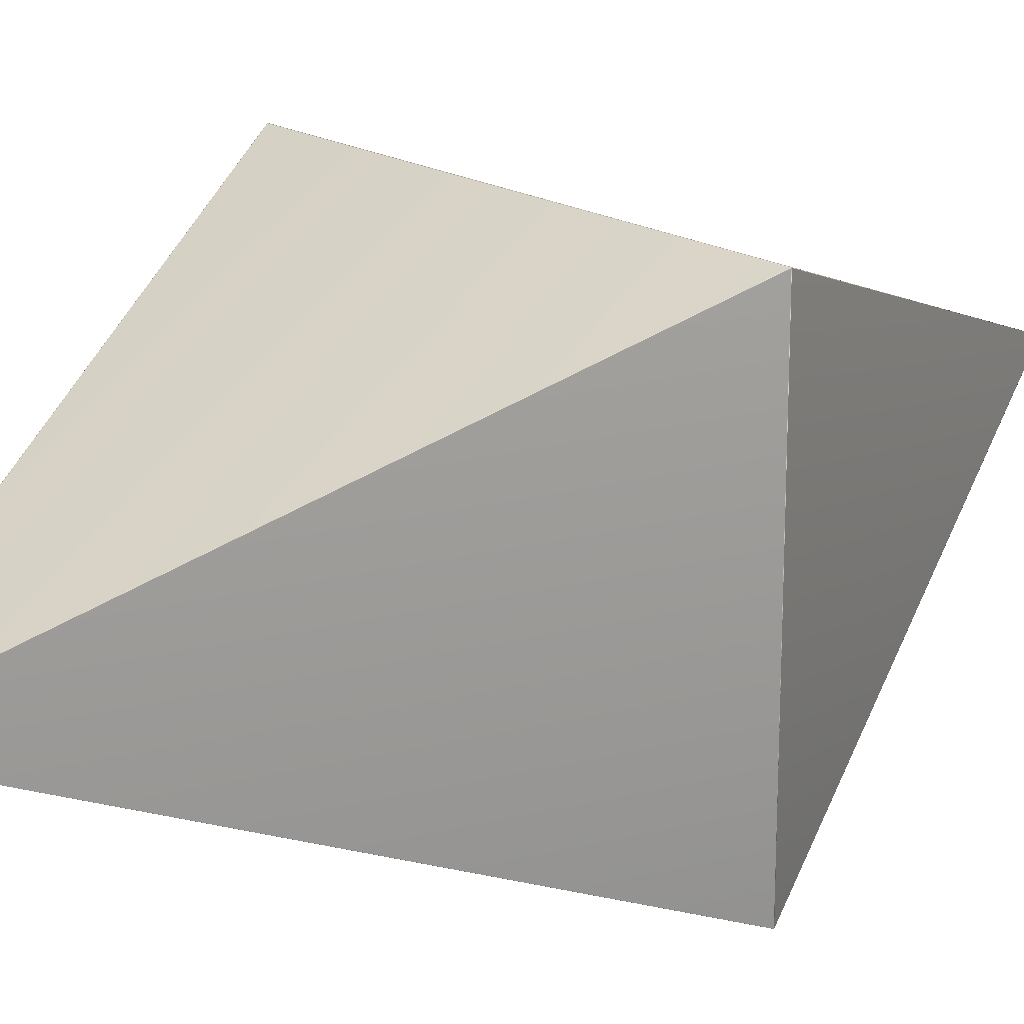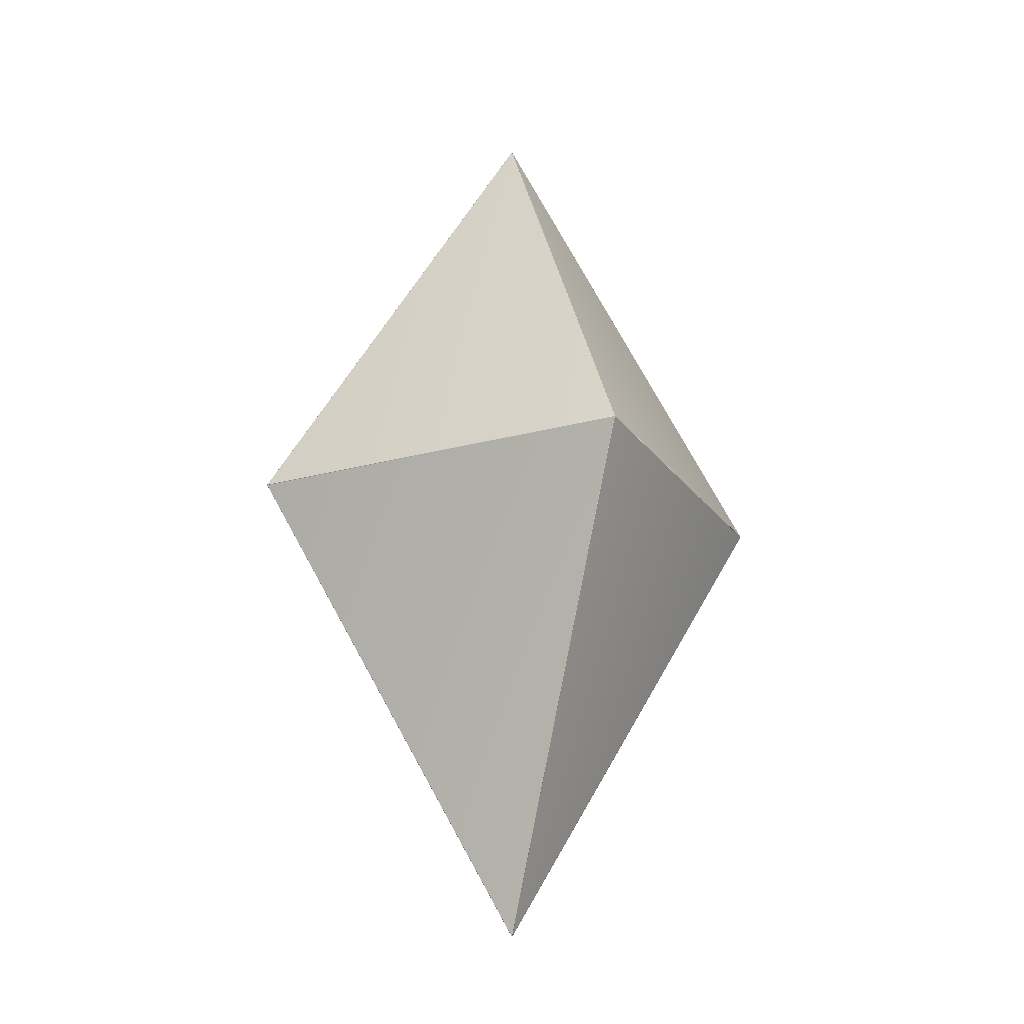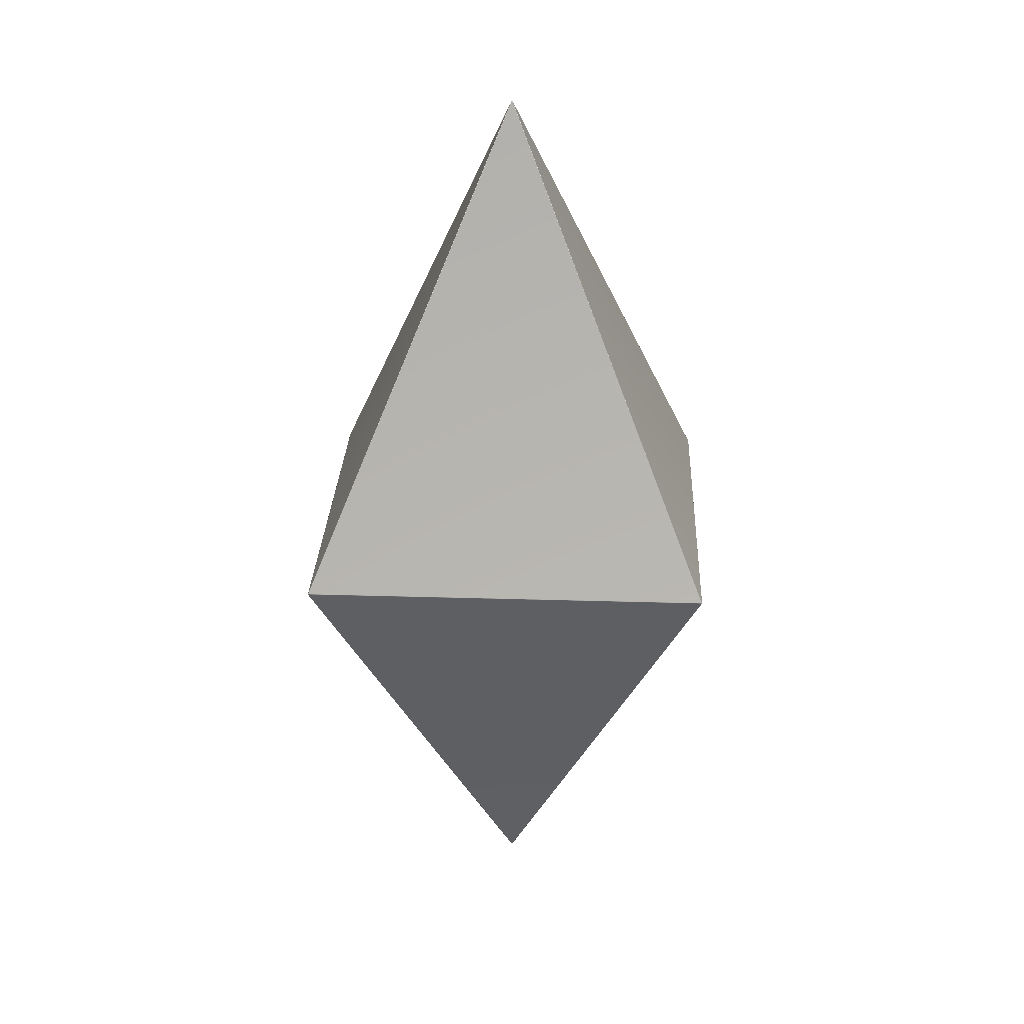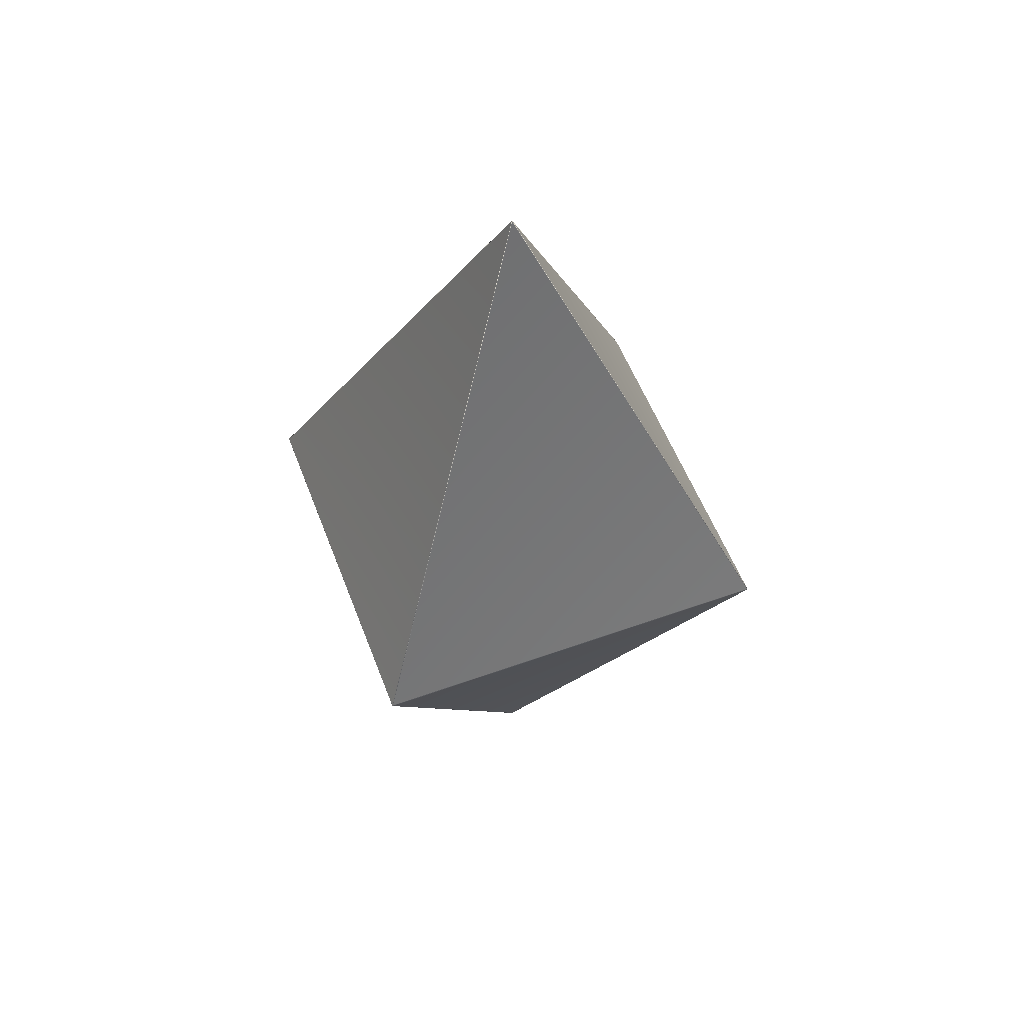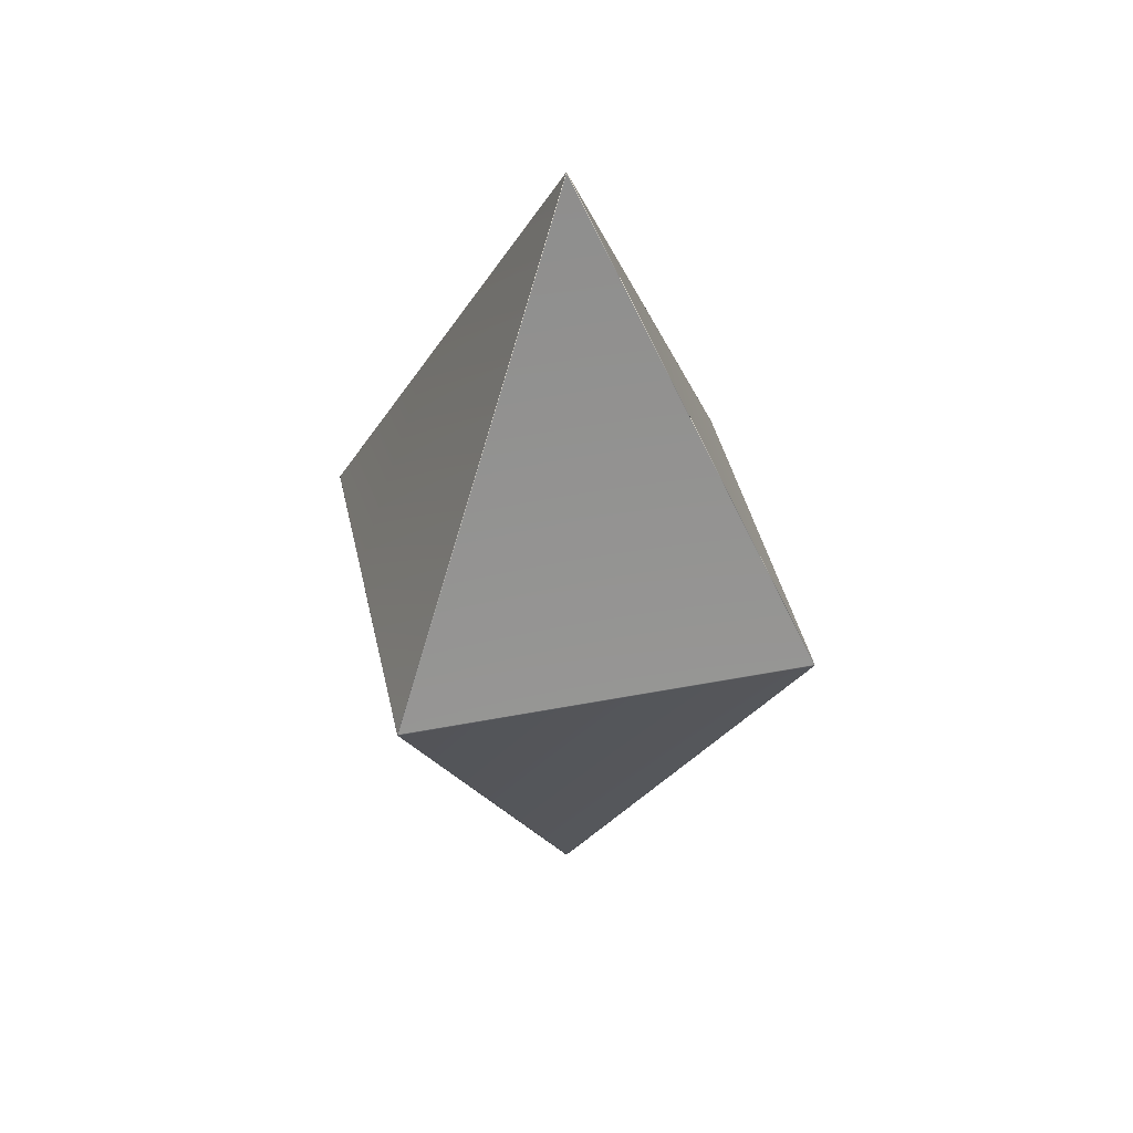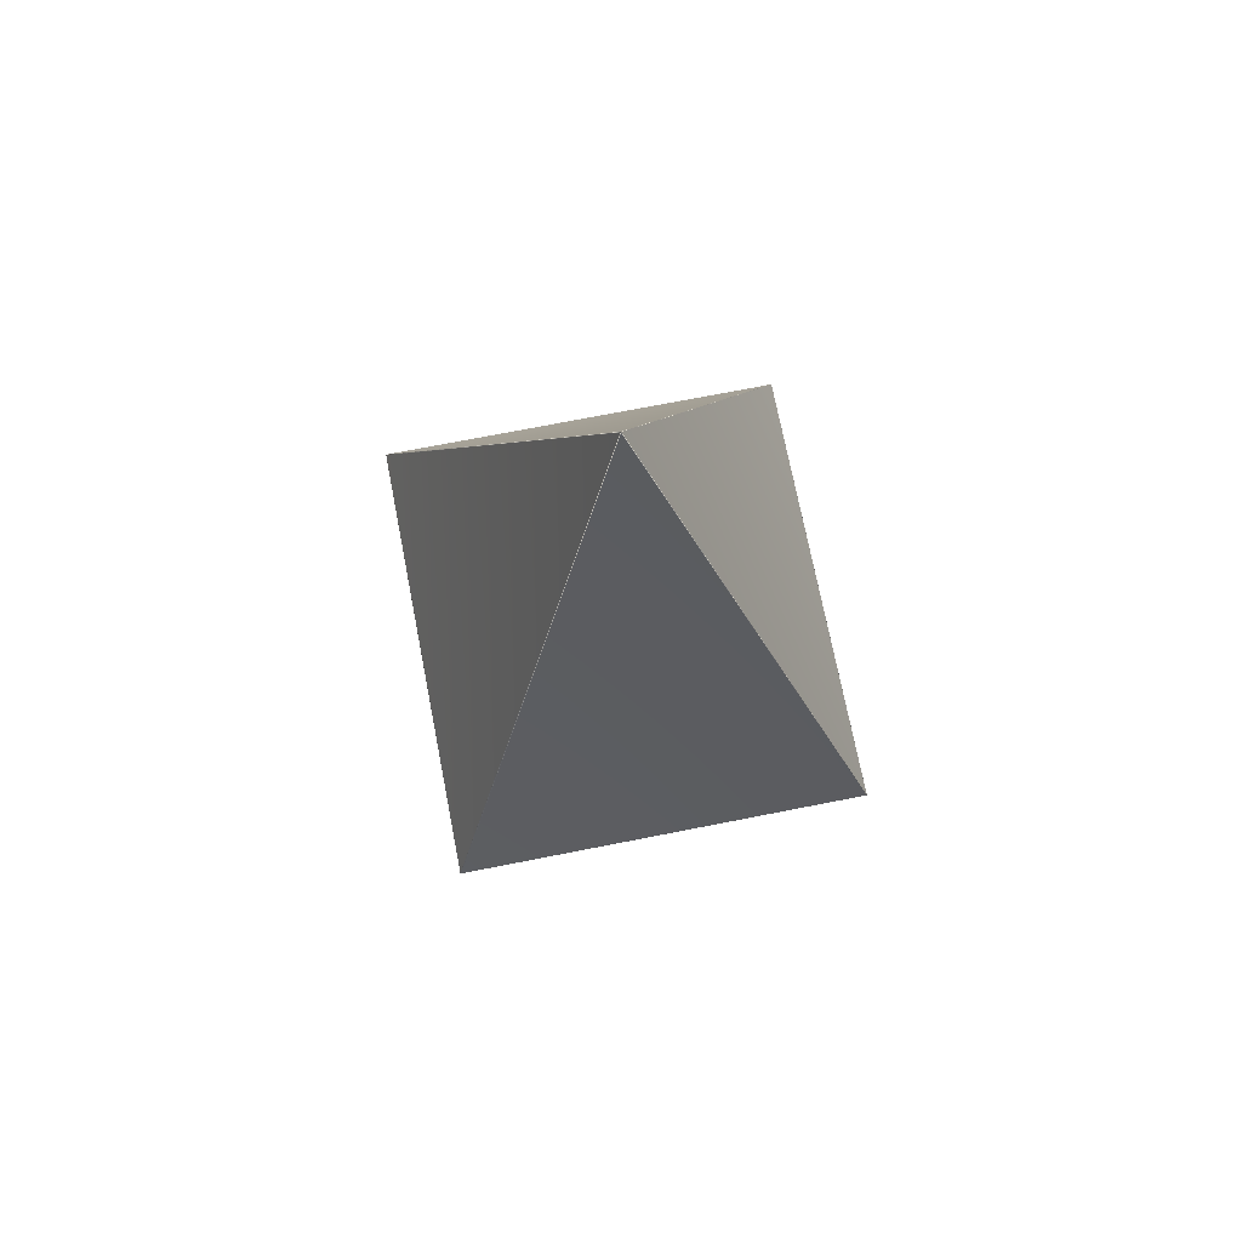
<metadata>
{"format":"obj","ext":"obj","renderer":"f3d","projection":"perspective","resolution":1024,"background":"white","views":[{"elev":20.3,"azim":-134.0,"up":"+Y"},{"elev":-21.9,"azim":-154.1,"up":"+Z"},{"elev":28.9,"azim":-177.5,"up":"+Z"},{"elev":55.5,"azim":-20.7,"up":"+Z"},{"elev":44.2,"azim":-12.7,"up":"+Z"},{"elev":73.0,"azim":78.9,"up":"+Z"}]}
</metadata>
<code>
v 8.32e-06 6.577e-05 0.3386
v 8.32e-06 6.577e-05 0.0002158
v 8.32e-06 -0.000153 0.3384
v 8.32e-06 -0.000153 0.0004632
v 8.32e-06 -3.5e-06 1.36e-06
v 8.32e-06 -3.5e-06 0.3388
v 0.07315 -0.06694 0.1697
v 0.07315 -0.06694 0.1691
v -0.07345 -0.06703 0.1694
v -0.07345 0.06703 0.1694
v 0.0002339 -3.5e-06 0.000638
v 0.0002339 -3.5e-06 0.3382
v -3.028e-05 -3.5e-06 0.3387
v -3.028e-05 -3.5e-06 0.0001101
v 0.07345 -0.06703 0.1694
v 0.07345 0.06703 0.1694
v -0.07343 -0.06697 0.1695
v -0.07343 -0.06697 0.1694
v -0.07343 0.06697 0.1695
v -0.07343 0.06697 0.1694
v -0.07315 -0.06694 0.1691
v -0.07315 -0.06694 0.1697
v 0.07331 0.06699 0.1696
v 0.07331 0.06699 0.1693
v -0.07331 0.06699 0.1696
v -0.07331 0.06699 0.1693
v 0.07331 0.06666 0.169
v 0.07331 0.06666 0.1698
v 0.07331 -0.06666 0.169
v 0.07331 -0.06666 0.1698
f 16 10 25
f 16 25 23
f 6 16 23
f 6 23 1
f 10 6 1
f 10 1 25
f 23 25 1
f 10 9 17
f 10 17 19
f 9 6 13
f 9 13 17
f 6 10 19
f 6 19 13
f 17 13 19
f 9 15 7
f 9 7 22
f 15 6 3
f 15 3 7
f 6 9 22
f 6 22 3
f 7 3 22
f 15 16 28
f 15 28 30
f 6 15 30
f 6 30 12
f 16 6 12
f 16 12 28
f 28 12 30
f 27 29 11
f 11 5 16
f 27 11 16
f 29 15 5
f 11 29 5
f 16 15 27
f 27 15 29
f 21 4 8
f 9 5 21
f 21 5 4
f 5 15 4
f 8 4 15
f 8 15 9
f 21 8 9
f 18 20 14
f 10 5 20
f 14 20 5
f 14 5 9
f 18 14 9
f 9 10 18
f 18 10 20
f 26 24 2
f 2 5 10
f 10 26 2
f 16 5 24
f 24 5 2
f 10 16 26
f 24 26 16

</code>
